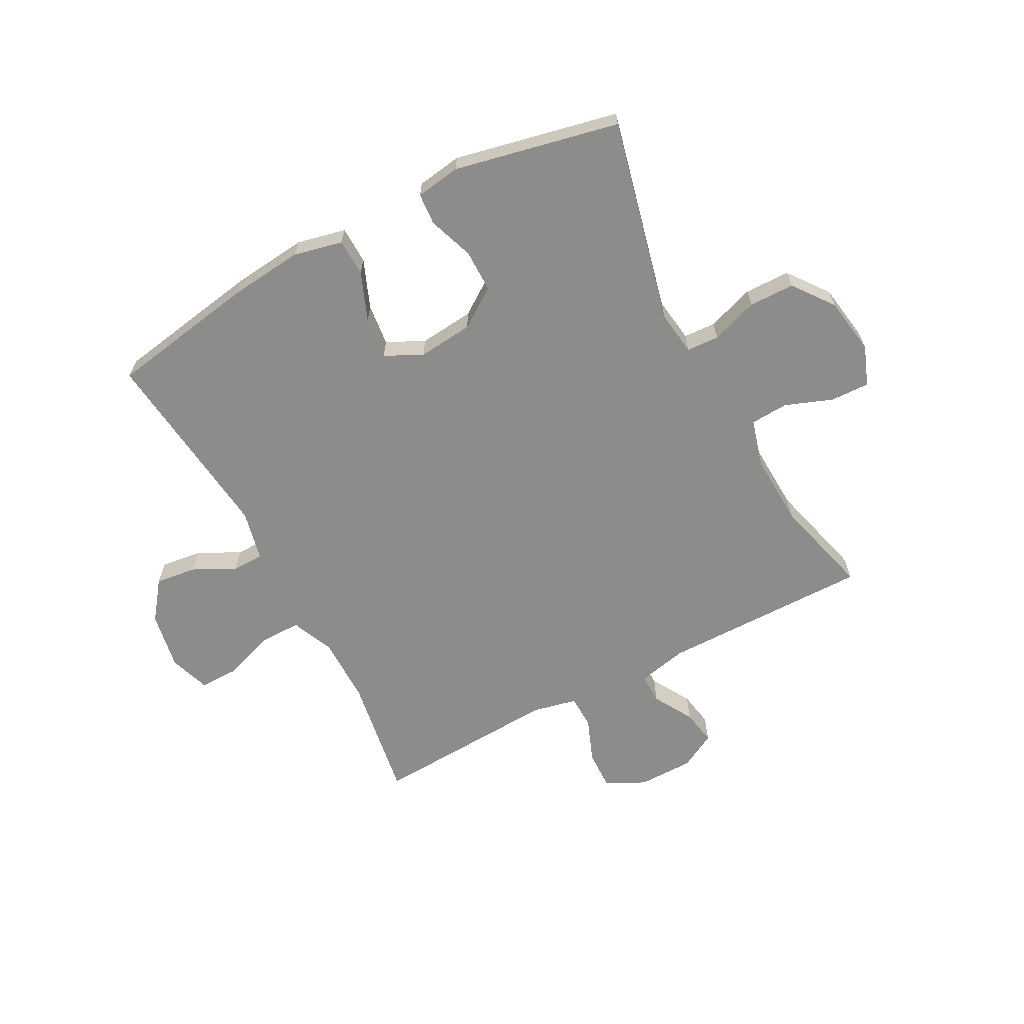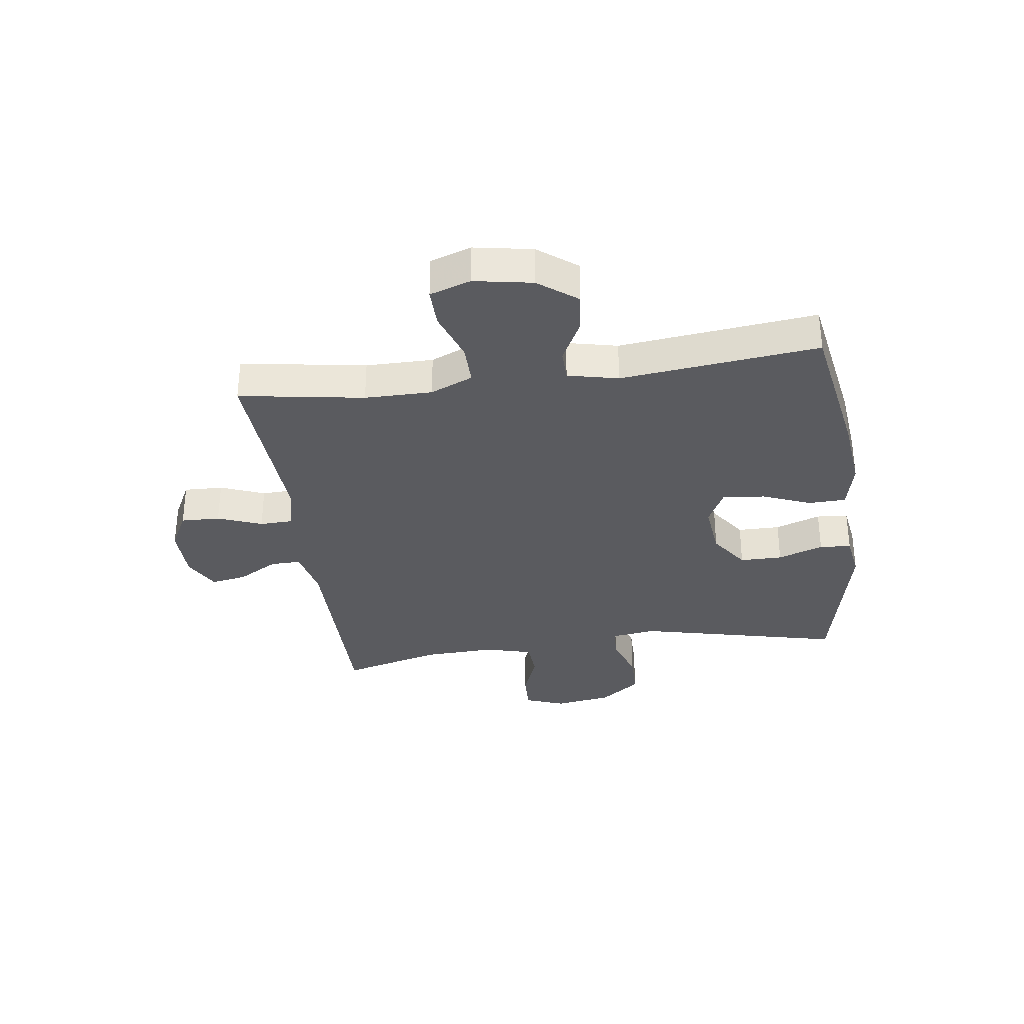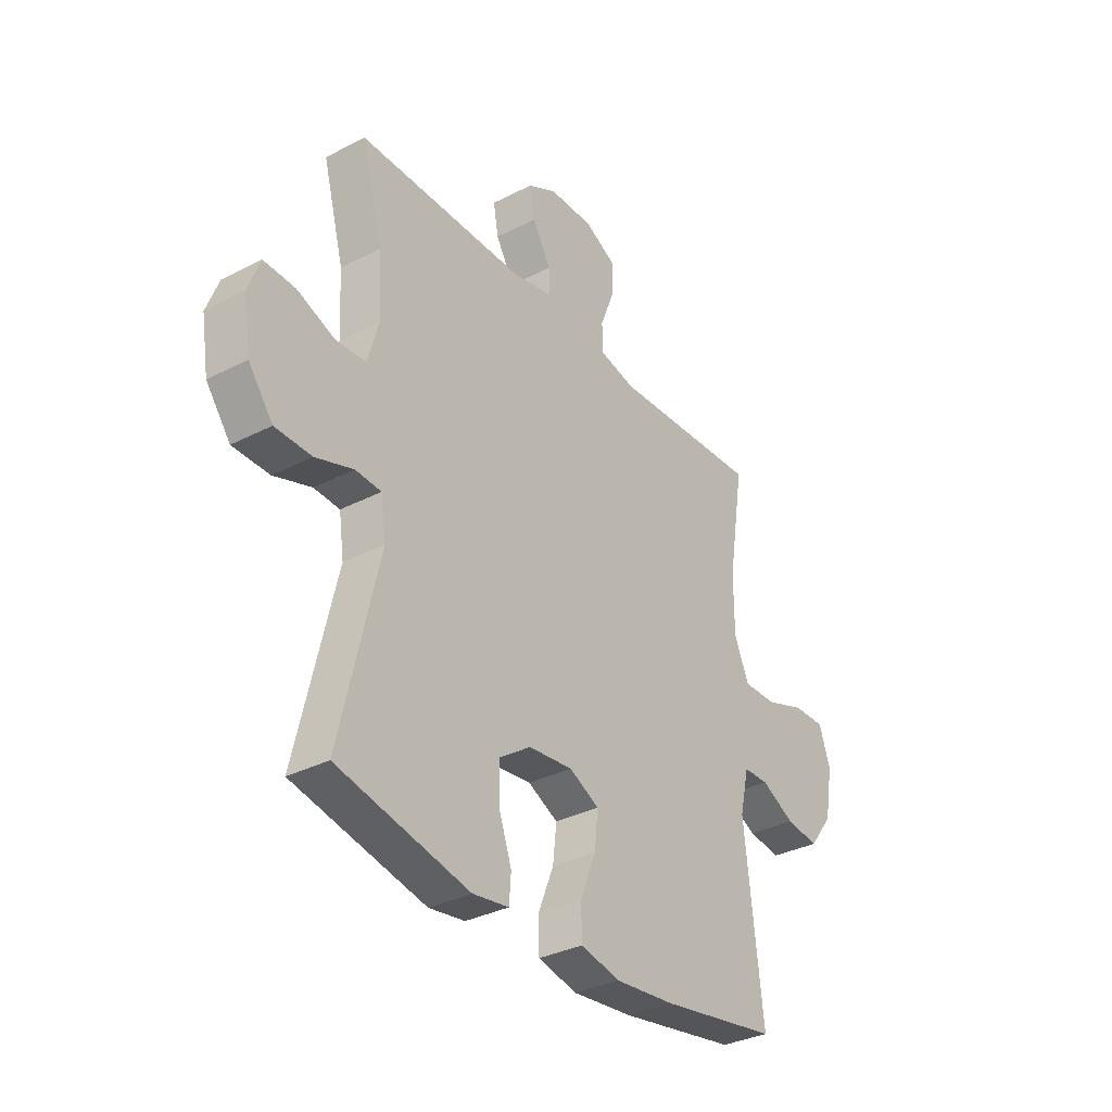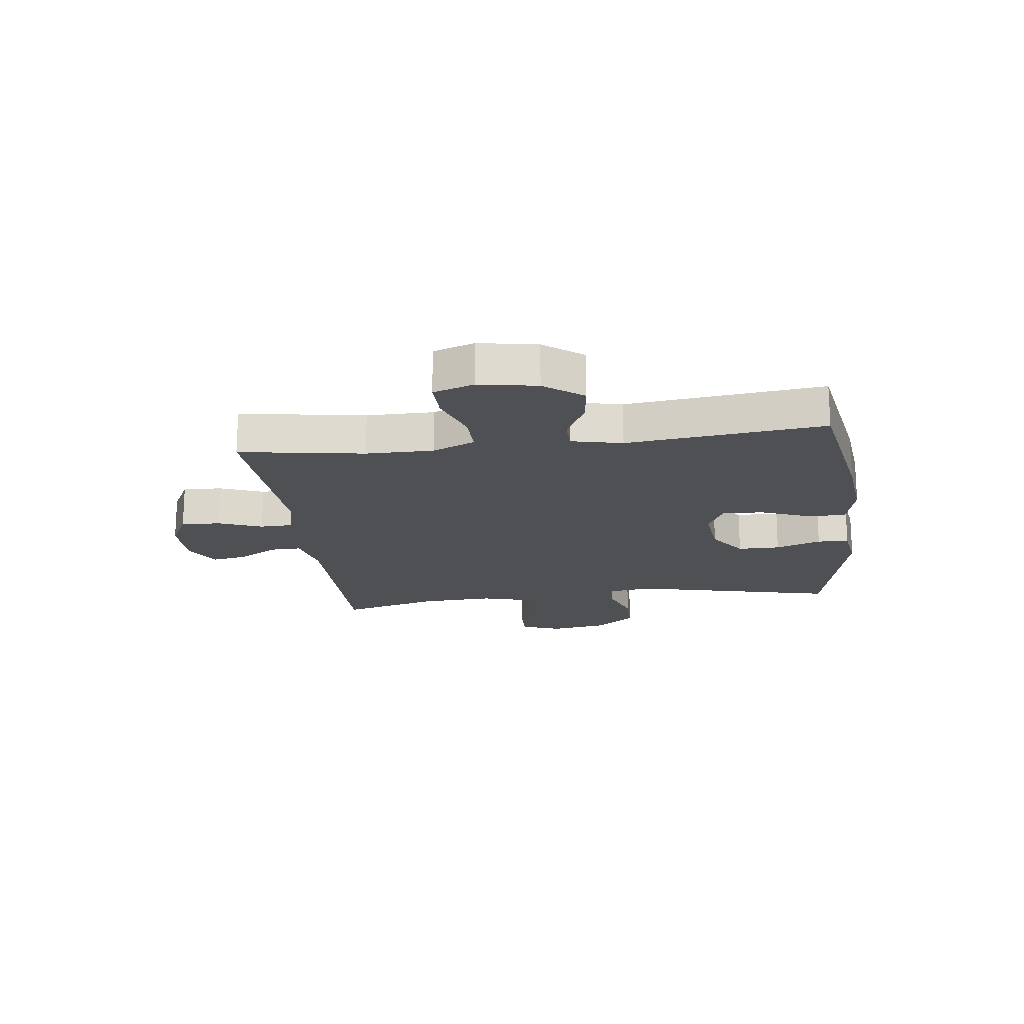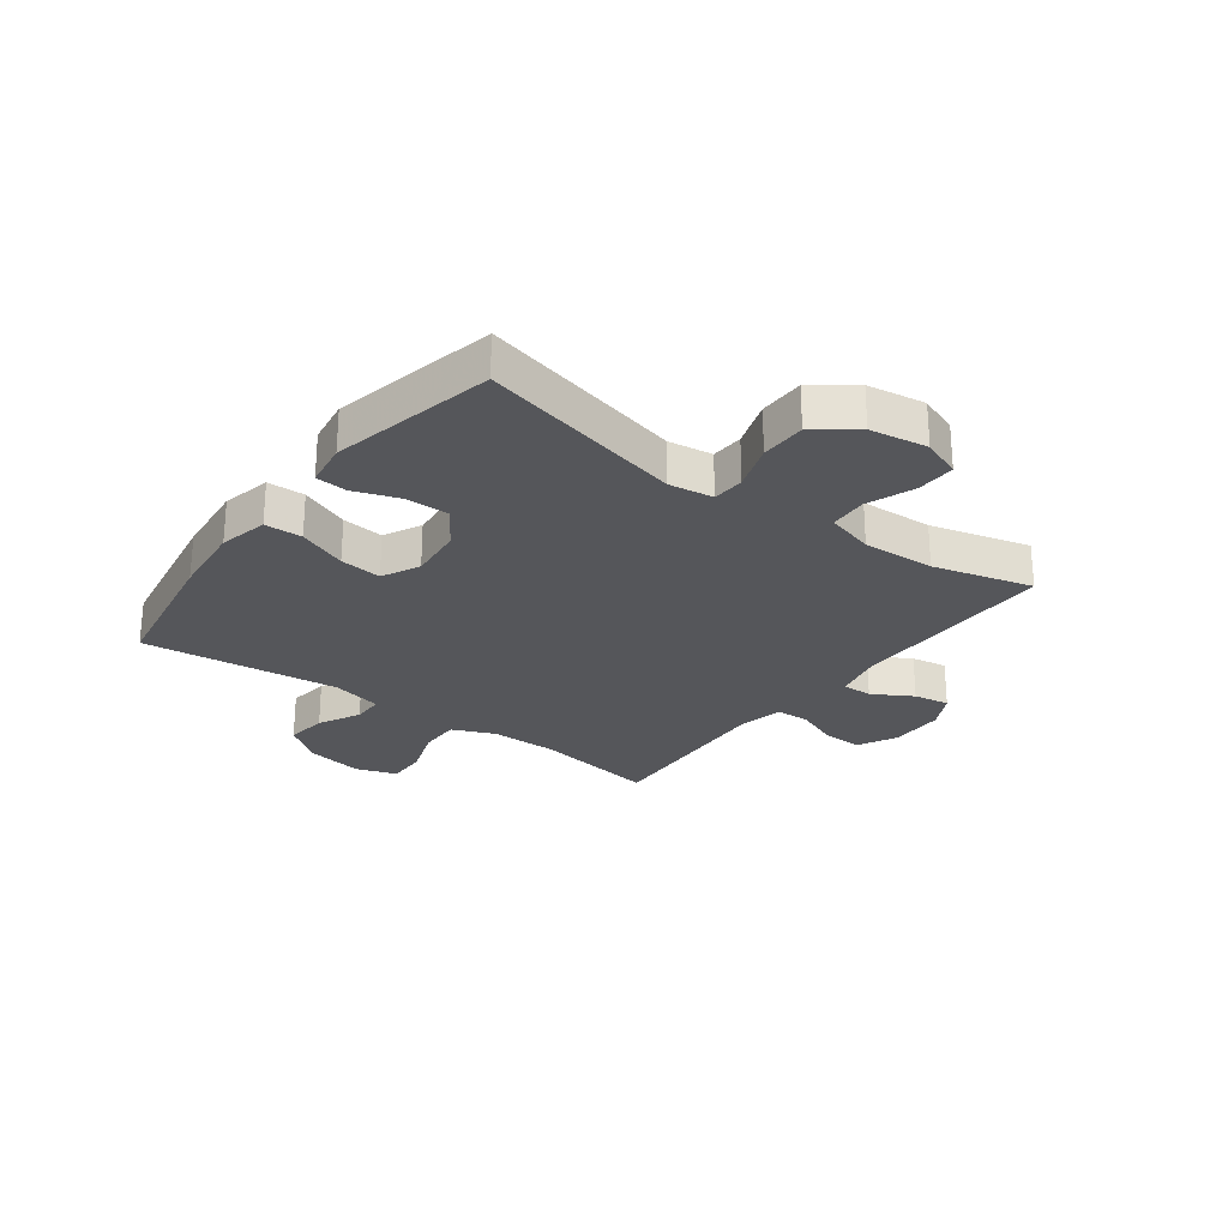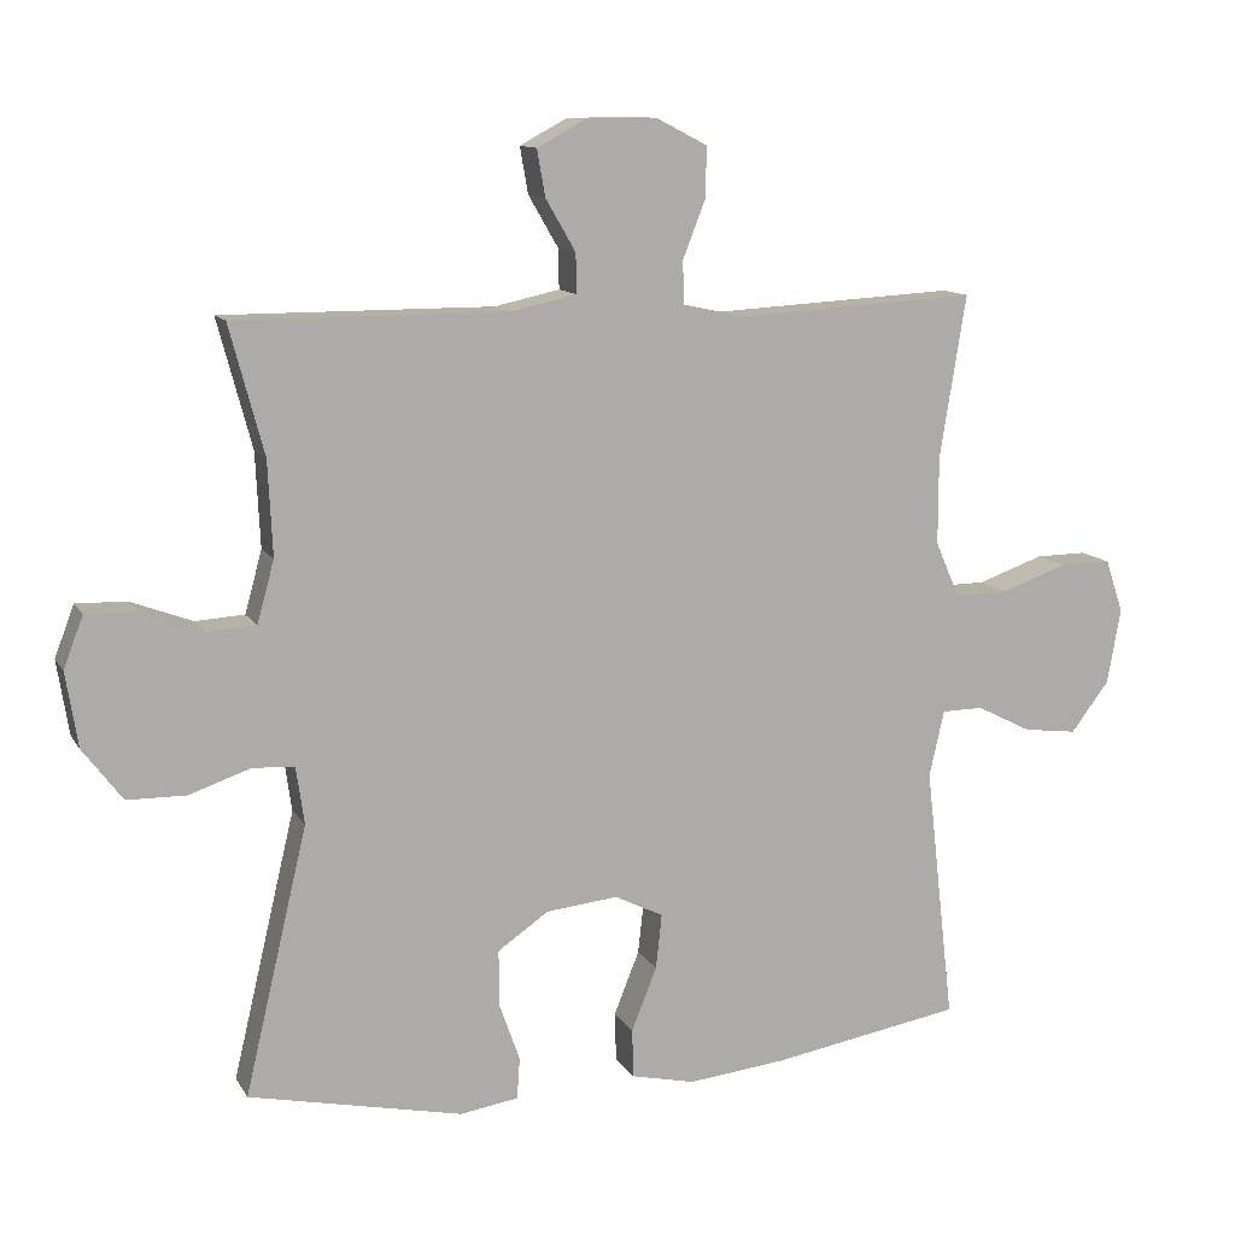
<metadata>
{"format":"obj","ext":"obj","renderer":"f3d","projection":"perspective","resolution":1024,"background":"white","views":[{"elev":-64.1,"azim":-152.1,"up":"+Y"},{"elev":-33.0,"azim":97.8,"up":"+Y"},{"elev":-33.6,"azim":-54.9,"up":"+Z"},{"elev":-18.5,"azim":97.2,"up":"+Y"},{"elev":-26.0,"azim":-126.8,"up":"+Y"},{"elev":11.7,"azim":-19.6,"up":"+Z"}]}
</metadata>
<code>
v 0.5 0.07 0.5
v 0.465 0.07 0.283
v 0.465 0.07 0.166
v 0.497 0.07 0.092
v 0.569 0.07 0.093
v 0.657 0.07 0.124
v 0.726 0.07 0.125
v 0.75 0.07 0.054
v 0.732 0.07 -0.047
v 0.681 0.07 -0.114
v 0.609 0.07 -0.105
v 0.536 0.07 -0.068
v 0.481 0.07 -0.069
v 0.461 0.07 -0.157
v 0.5 0.07 -0.5
v 0.245 0.07 -0.544
v 0.114 0.07 -0.558
v 0.029 0.07 -0.539
v 0.027 0.07 -0.474
v 0.061 0.07 -0.389
v 0.069 0.07 -0.316
v 0.004 0.07 -0.284
v -0.092 0.07 -0.294
v -0.16 0.07 -0.341
v -0.16 0.07 -0.415
v -0.132 0.07 -0.494
v -0.136 0.07 -0.549
v -0.214 0.07 -0.561
v -0.5 0.07 -0.5
v -0.416 0.07 -0.144
v -0.427 0.07 -0.067
v -0.483 0.07 -0.064
v -0.565 0.07 -0.092
v -0.644 0.07 -0.091
v -0.697 0.07 -0.021
v -0.713 0.07 0.079
v -0.687 0.07 0.148
v -0.619 0.07 0.146
v -0.537 0.07 0.115
v -0.471 0.07 0.119
v -0.448 0.07 0.202
v -0.454 0.07 0.328
v -0.5 0.07 0.5
v -0.136 0.07 0.499
v -0.049 0.07 0.518
v -0.05 0.07 0.571
v -0.09 0.07 0.64
v -0.101 0.07 0.702
v -0.038 0.07 0.736
v 0.059 0.07 0.737
v 0.127 0.07 0.702
v 0.125 0.07 0.634
v 0.095 0.07 0.557
v 0.097 0.07 0.499
v 0.175 0.07 0.482
v 0.5 0 0.5
v 0.465 0 0.283
v 0.465 0 0.166
v 0.497 0 0.092
v 0.569 0 0.093
v 0.657 0 0.124
v 0.726 0 0.125
v 0.75 0 0.054
v 0.732 0 -0.047
v 0.681 0 -0.114
v 0.609 0 -0.105
v 0.536 0 -0.068
v 0.481 0 -0.069
v 0.461 0 -0.157
v 0.5 0 -0.5
v 0.245 0 -0.544
v 0.114 0 -0.558
v 0.029 0 -0.539
v 0.027 0 -0.474
v 0.061 0 -0.389
v 0.069 0 -0.316
v 0.004 0 -0.284
v -0.092 0 -0.294
v -0.16 0 -0.341
v -0.16 0 -0.415
v -0.132 0 -0.494
v -0.136 0 -0.549
v -0.214 0 -0.561
v -0.5 0 -0.5
v -0.416 0 -0.144
v -0.427 0 -0.067
v -0.483 0 -0.064
v -0.565 0 -0.092
v -0.644 0 -0.091
v -0.697 0 -0.021
v -0.713 0 0.079
v -0.687 0 0.148
v -0.619 0 0.146
v -0.537 0 0.115
v -0.471 0 0.119
v -0.448 0 0.202
v -0.454 0 0.328
v -0.5 0 0.5
v -0.136 0 0.499
v -0.049 0 0.518
v -0.05 0 0.571
v -0.09 0 0.64
v -0.101 0 0.702
v -0.038 0 0.736
v 0.059 0 0.737
v 0.127 0 0.702
v 0.125 0 0.634
v 0.095 0 0.557
v 0.097 0 0.499
v 0.175 0 0.482
f 50 51 52 53
f 50 53 54
f 49 50 54
f 46 47 48 49
f 45 46 49 54
f 44 45 54 55
f 42 43 44 55
f 36 37 38 39
f 36 39 40
f 35 36 40
f 32 33 34 35
f 31 32 35 40
f 27 28 29 30
f 25 26 27 30
f 24 25 30 31
f 23 24 31 40
f 17 18 19 20
f 17 20 21
f 14 15 16 17
f 13 14 17 21
f 9 10 11 12
f 9 12 13
f 8 9 13
f 5 6 7 8
f 4 5 8 13
f 3 4 13 21
f 42 55 1 2
f 41 42 2 3
f 22 23 40 41
f 3 21 22 41
f 108 107 106 105
f 109 108 105
f 109 105 104
f 104 103 102 101
f 109 104 101 100
f 110 109 100 99
f 110 99 98 97
f 94 93 92 91
f 95 94 91
f 95 91 90
f 90 89 88 87
f 95 90 87 86
f 85 84 83 82
f 85 82 81 80
f 86 85 80 79
f 95 86 79 78
f 75 74 73 72
f 76 75 72
f 72 71 70 69
f 76 72 69 68
f 67 66 65 64
f 68 67 64
f 68 64 63
f 63 62 61 60
f 68 63 60 59
f 76 68 59 58
f 57 56 110 97
f 58 57 97 96
f 96 95 78 77
f 96 77 76 58
f 1 56 57 2
f 2 57 58 3
f 3 58 59 4
f 4 59 60 5
f 5 60 61 6
f 6 61 62 7
f 7 62 63 8
f 8 63 64 9
f 9 64 65 10
f 10 65 66 11
f 11 66 67 12
f 12 67 68 13
f 13 68 69 14
f 14 69 70 15
f 15 70 71 16
f 16 71 72 17
f 17 72 73 18
f 18 73 74 19
f 19 74 75 20
f 20 75 76 21
f 21 76 77 22
f 22 77 78 23
f 23 78 79 24
f 24 79 80 25
f 25 80 81 26
f 26 81 82 27
f 27 82 83 28
f 28 83 84 29
f 29 84 85 30
f 30 85 86 31
f 31 86 87 32
f 32 87 88 33
f 33 88 89 34
f 34 89 90 35
f 35 90 91 36
f 36 91 92 37
f 37 92 93 38
f 38 93 94 39
f 39 94 95 40
f 40 95 96 41
f 41 96 97 42
f 42 97 98 43
f 43 98 99 44
f 44 99 100 45
f 45 100 101 46
f 46 101 102 47
f 47 102 103 48
f 48 103 104 49
f 49 104 105 50
f 50 105 106 51
f 51 106 107 52
f 52 107 108 53
f 53 108 109 54
f 54 109 110 55
f 55 110 56 1

</code>
